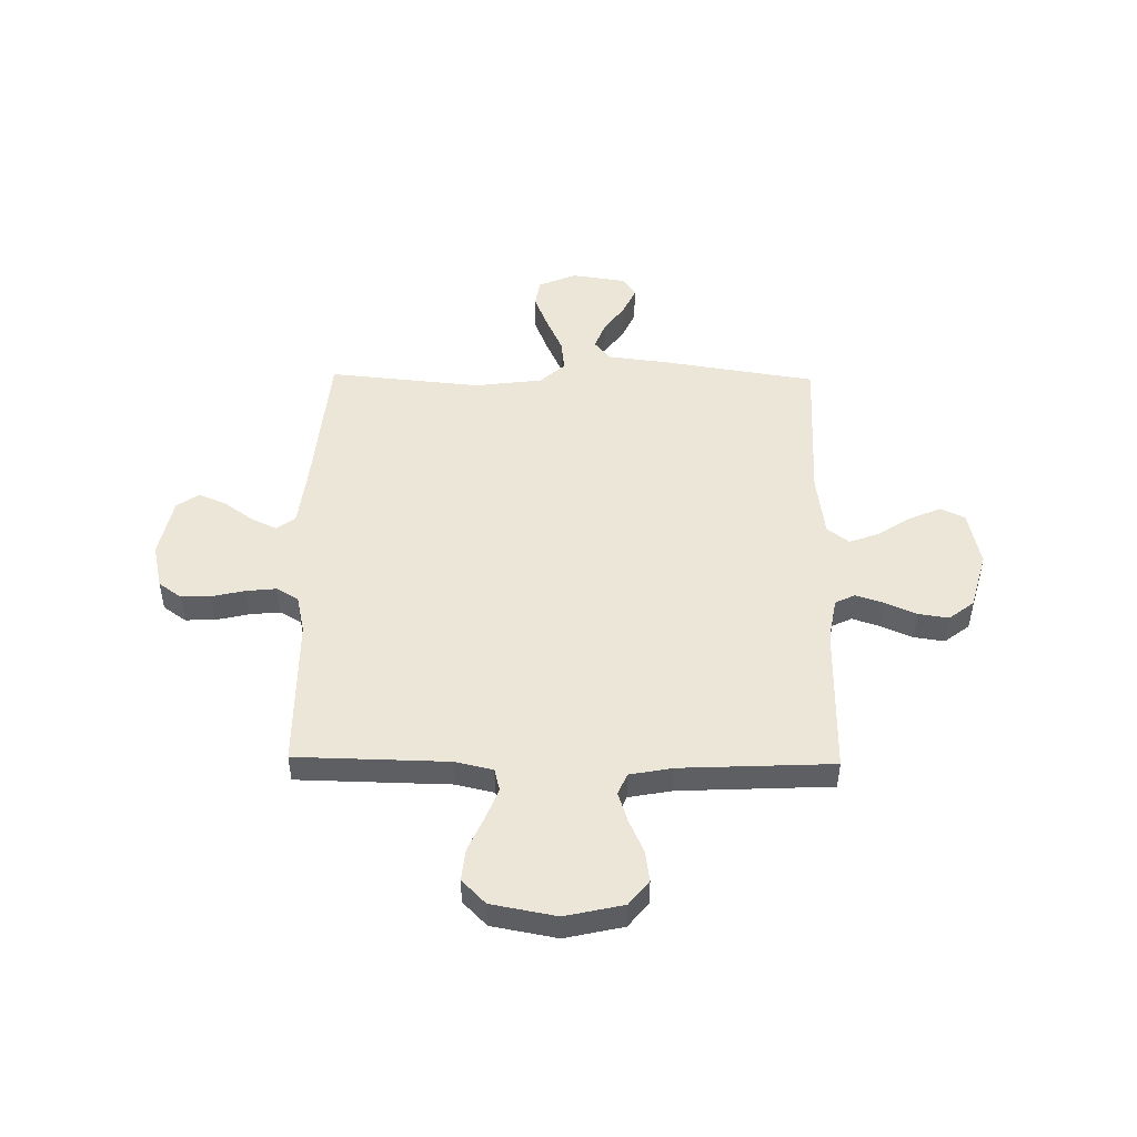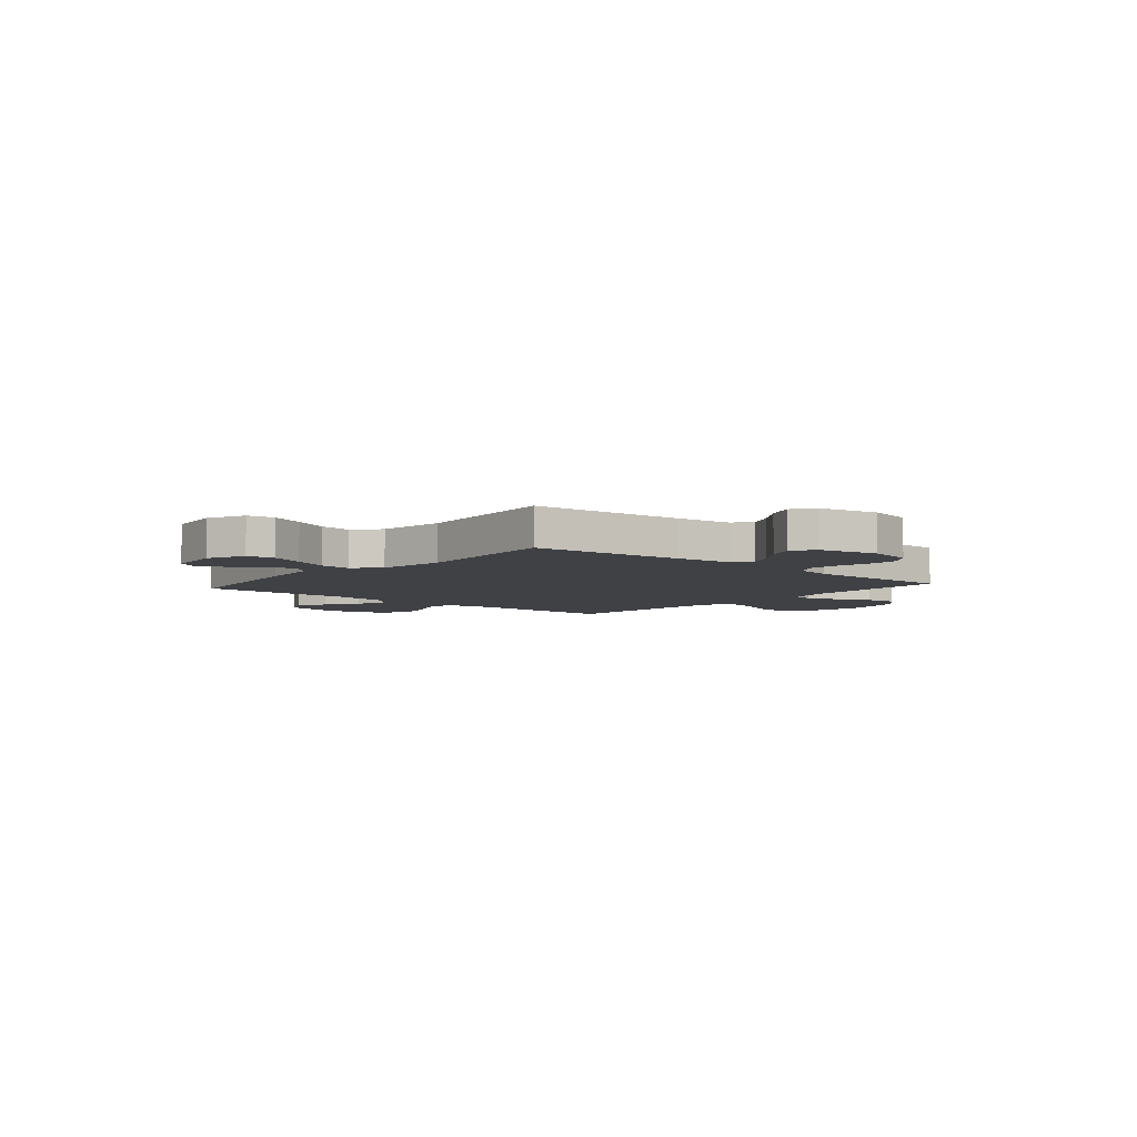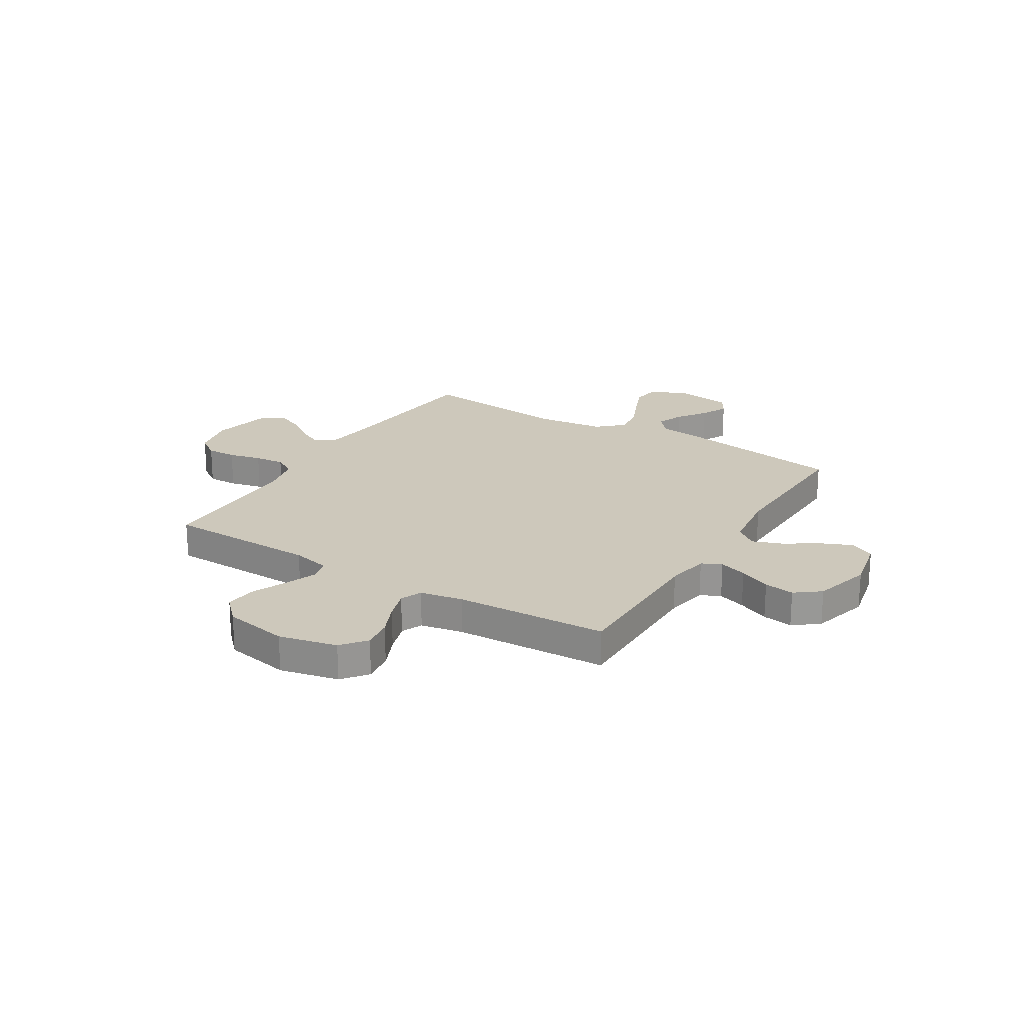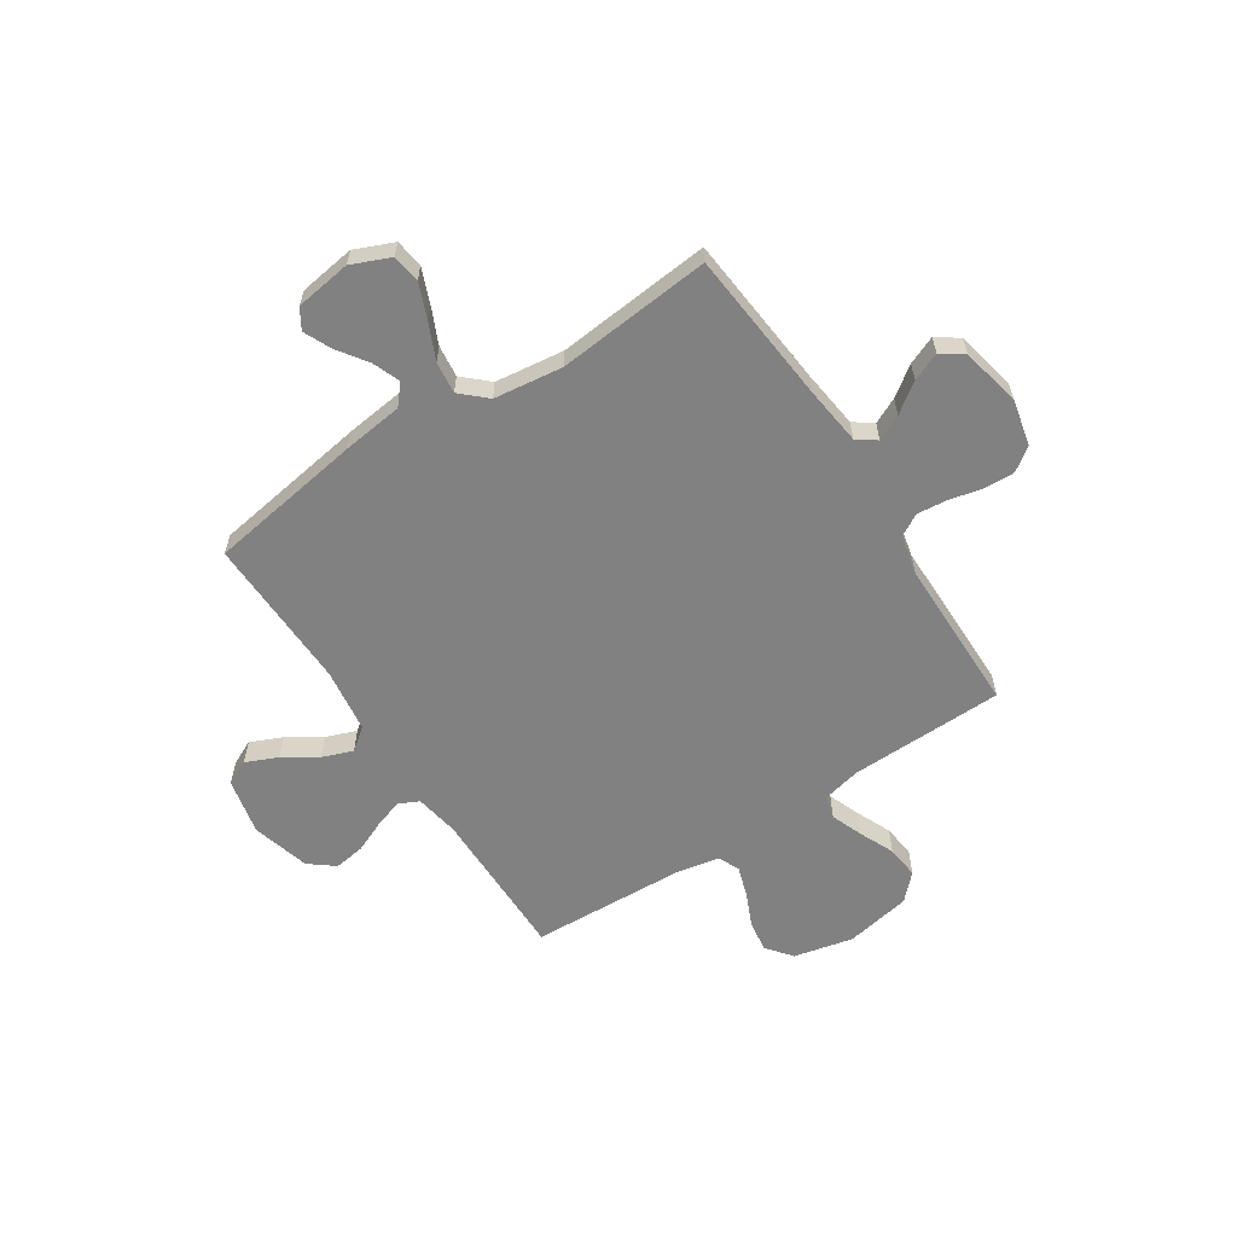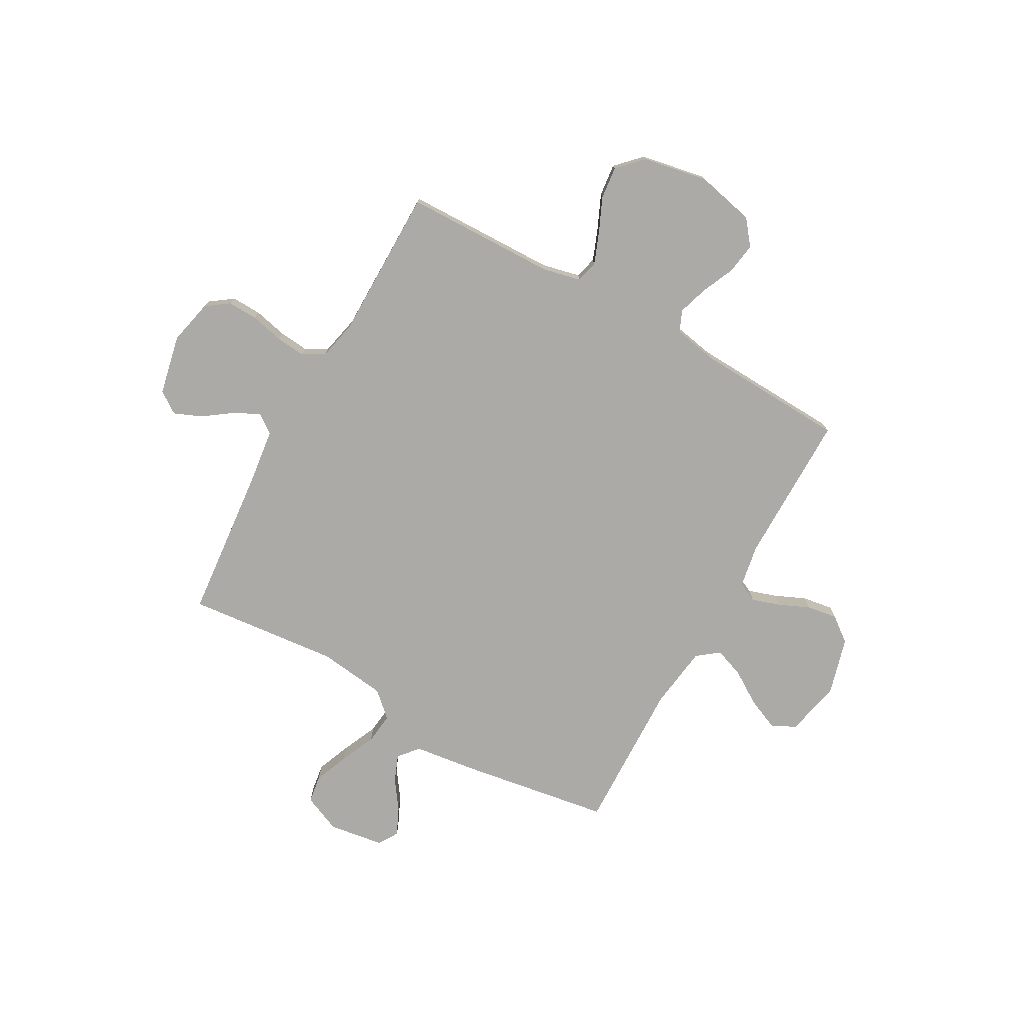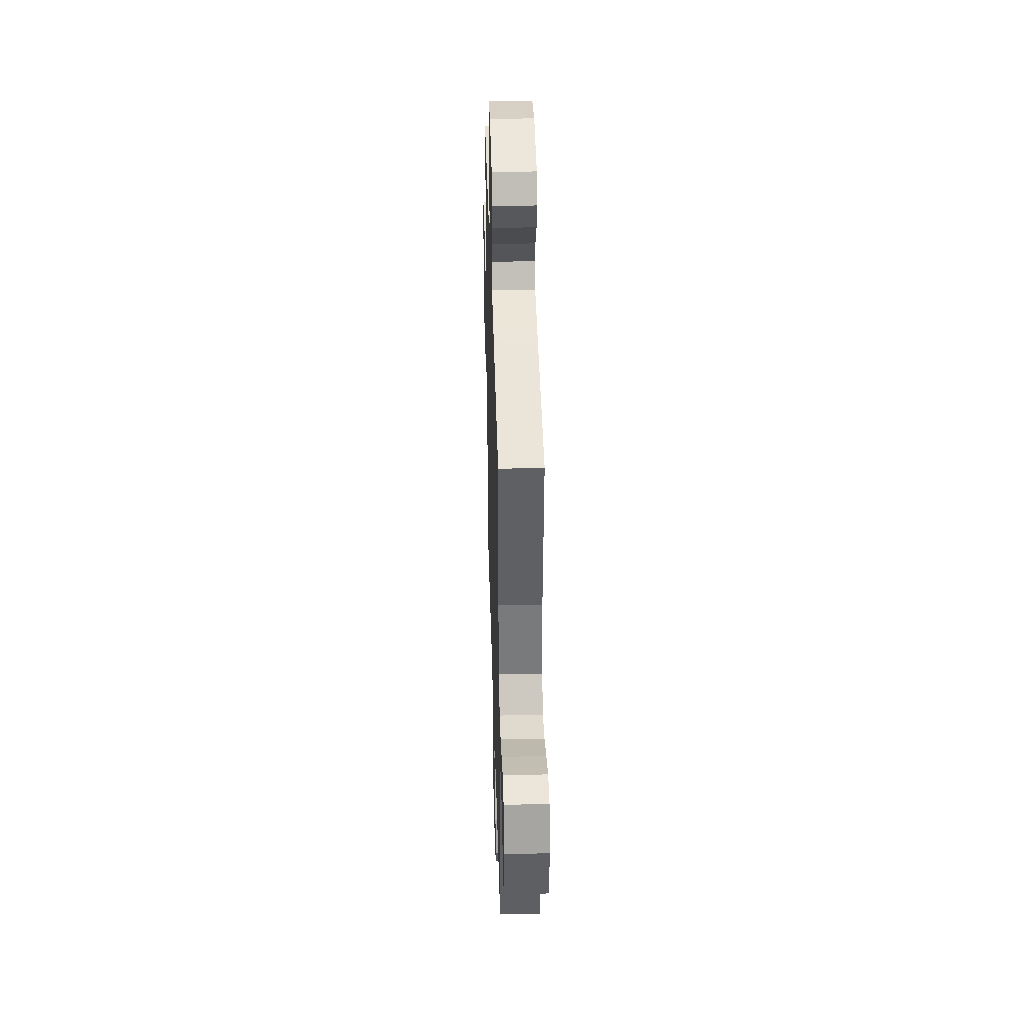
<metadata>
{"format":"obj","ext":"obj","renderer":"f3d","projection":"perspective","resolution":1024,"background":"white","views":[{"elev":48.6,"azim":90.9,"up":"+Y"},{"elev":-5.6,"azim":-40.7,"up":"+Y"},{"elev":22.0,"azim":121.6,"up":"+Y"},{"elev":-60.5,"azim":-56.9,"up":"+Y"},{"elev":-76.0,"azim":60.9,"up":"+Y"},{"elev":39.4,"azim":-91.6,"up":"+Z"}]}
</metadata>
<code>
v -0.5 0.07 0.5
v -0.2 0.07 0.528
v -0.087 0.07 0.542
v -0.06 0.07 0.579
v -0.084 0.07 0.629
v -0.125 0.07 0.686
v -0.148 0.07 0.741
v -0.118 0.07 0.784
v 0 0.07 0.809
v 0.089 0.07 0.789
v 0.121 0.07 0.744
v 0.119 0.07 0.685
v 0.104 0.07 0.62
v 0.098 0.07 0.561
v 0.123 0.07 0.518
v 0.2 0.07 0.501
v 0.5 0.07 0.5
v 0.506 0.07 0.2
v 0.523 0.07 0.125
v 0.567 0.07 0.114
v 0.629 0.07 0.138
v 0.696 0.07 0.168
v 0.76 0.07 0.175
v 0.808 0.07 0.128
v 0.832 0.07 0
v 0.806 0.07 -0.115
v 0.757 0.07 -0.154
v 0.696 0.07 -0.145
v 0.631 0.07 -0.116
v 0.572 0.07 -0.097
v 0.53 0.07 -0.115
v 0.514 0.07 -0.2
v 0.5 0.07 -0.5
v 0.2 0.07 -0.499
v 0.116 0.07 -0.514
v 0.097 0.07 -0.553
v 0.115 0.07 -0.608
v 0.142 0.07 -0.67
v 0.151 0.07 -0.73
v 0.113 0.07 -0.779
v 0 0.07 -0.81
v -0.11 0.07 -0.786
v -0.133 0.07 -0.738
v -0.106 0.07 -0.676
v -0.064 0.07 -0.611
v -0.042 0.07 -0.552
v -0.075 0.07 -0.509
v -0.2 0.07 -0.492
v -0.5 0.07 -0.5
v -0.547 0.07 -0.2
v -0.562 0.07 -0.08
v -0.601 0.07 -0.047
v -0.654 0.07 -0.068
v -0.711 0.07 -0.108
v -0.765 0.07 -0.133
v -0.804 0.07 -0.109
v -0.82 0.07 0
v -0.788 0.07 0.075
v -0.733 0.07 0.083
v -0.666 0.07 0.056
v -0.595 0.07 0.024
v -0.533 0.07 0.017
v -0.488 0.07 0.066
v -0.471 0.07 0.2
v -0.5 0 0.5
v -0.2 0 0.528
v -0.087 0 0.542
v -0.06 0 0.579
v -0.084 0 0.629
v -0.125 0 0.686
v -0.148 0 0.741
v -0.118 0 0.784
v 0 0 0.809
v 0.089 0 0.789
v 0.121 0 0.744
v 0.119 0 0.685
v 0.104 0 0.62
v 0.098 0 0.561
v 0.123 0 0.518
v 0.2 0 0.501
v 0.5 0 0.5
v 0.506 0 0.2
v 0.523 0 0.125
v 0.567 0 0.114
v 0.629 0 0.138
v 0.696 0 0.168
v 0.76 0 0.175
v 0.808 0 0.128
v 0.832 0 0
v 0.806 0 -0.115
v 0.757 0 -0.154
v 0.696 0 -0.145
v 0.631 0 -0.116
v 0.572 0 -0.097
v 0.53 0 -0.115
v 0.514 0 -0.2
v 0.5 0 -0.5
v 0.2 0 -0.499
v 0.116 0 -0.514
v 0.097 0 -0.553
v 0.115 0 -0.608
v 0.142 0 -0.67
v 0.151 0 -0.73
v 0.113 0 -0.779
v 0 0 -0.81
v -0.11 0 -0.786
v -0.133 0 -0.738
v -0.106 0 -0.676
v -0.064 0 -0.611
v -0.042 0 -0.552
v -0.075 0 -0.509
v -0.2 0 -0.492
v -0.5 0 -0.5
v -0.547 0 -0.2
v -0.562 0 -0.08
v -0.601 0 -0.047
v -0.654 0 -0.068
v -0.711 0 -0.108
v -0.765 0 -0.133
v -0.804 0 -0.109
v -0.82 0 0
v -0.788 0 0.075
v -0.733 0 0.083
v -0.666 0 0.056
v -0.595 0 0.024
v -0.533 0 0.017
v -0.488 0 0.066
v -0.471 0 0.2
f 58 59 60 61
f 56 57 58 61
f 56 61 62
f 53 54 55 56
f 52 53 56 62
f 51 52 62
f 48 49 50 51
f 47 48 51 62
f 42 43 44 45
f 42 45 46
f 41 42 46
f 40 41 46
f 37 38 39 40
f 36 37 40 46
f 35 36 46 47
f 32 33 34
f 31 32 34 35
f 26 27 28 29
f 26 29 30
f 25 26 30
f 24 25 30
f 21 22 23 24
f 20 21 24 30
f 19 20 30 31
f 16 17 18
f 15 16 18 19
f 10 11 12 13
f 10 13 14
f 9 10 14
f 8 9 14
f 5 6 7 8
f 4 5 8 14
f 3 4 14 15
f 64 1 2
f 63 64 2 3
f 47 62 63
f 31 35 47 63
f 19 31 63
f 3 15 19 63
f 125 124 123 122
f 125 122 121 120
f 126 125 120
f 120 119 118 117
f 126 120 117 116
f 126 116 115
f 115 114 113 112
f 126 115 112 111
f 109 108 107 106
f 110 109 106
f 110 106 105
f 110 105 104
f 104 103 102 101
f 110 104 101 100
f 111 110 100 99
f 98 97 96
f 99 98 96 95
f 93 92 91 90
f 94 93 90
f 94 90 89
f 94 89 88
f 88 87 86 85
f 94 88 85 84
f 95 94 84 83
f 82 81 80
f 83 82 80 79
f 77 76 75 74
f 78 77 74
f 78 74 73
f 78 73 72
f 72 71 70 69
f 78 72 69 68
f 79 78 68 67
f 66 65 128
f 67 66 128 127
f 127 126 111
f 127 111 99 95
f 127 95 83
f 127 83 79 67
f 1 65 66 2
f 2 66 67 3
f 3 67 68 4
f 4 68 69 5
f 5 69 70 6
f 6 70 71 7
f 7 71 72 8
f 8 72 73 9
f 9 73 74 10
f 10 74 75 11
f 11 75 76 12
f 12 76 77 13
f 13 77 78 14
f 14 78 79 15
f 15 79 80 16
f 16 80 81 17
f 17 81 82 18
f 18 82 83 19
f 19 83 84 20
f 20 84 85 21
f 21 85 86 22
f 22 86 87 23
f 23 87 88 24
f 24 88 89 25
f 25 89 90 26
f 26 90 91 27
f 27 91 92 28
f 28 92 93 29
f 29 93 94 30
f 30 94 95 31
f 31 95 96 32
f 32 96 97 33
f 33 97 98 34
f 34 98 99 35
f 35 99 100 36
f 36 100 101 37
f 37 101 102 38
f 38 102 103 39
f 39 103 104 40
f 40 104 105 41
f 41 105 106 42
f 42 106 107 43
f 43 107 108 44
f 44 108 109 45
f 45 109 110 46
f 46 110 111 47
f 47 111 112 48
f 48 112 113 49
f 49 113 114 50
f 50 114 115 51
f 51 115 116 52
f 52 116 117 53
f 53 117 118 54
f 54 118 119 55
f 55 119 120 56
f 56 120 121 57
f 57 121 122 58
f 58 122 123 59
f 59 123 124 60
f 60 124 125 61
f 61 125 126 62
f 62 126 127 63
f 63 127 128 64
f 64 128 65 1

</code>
